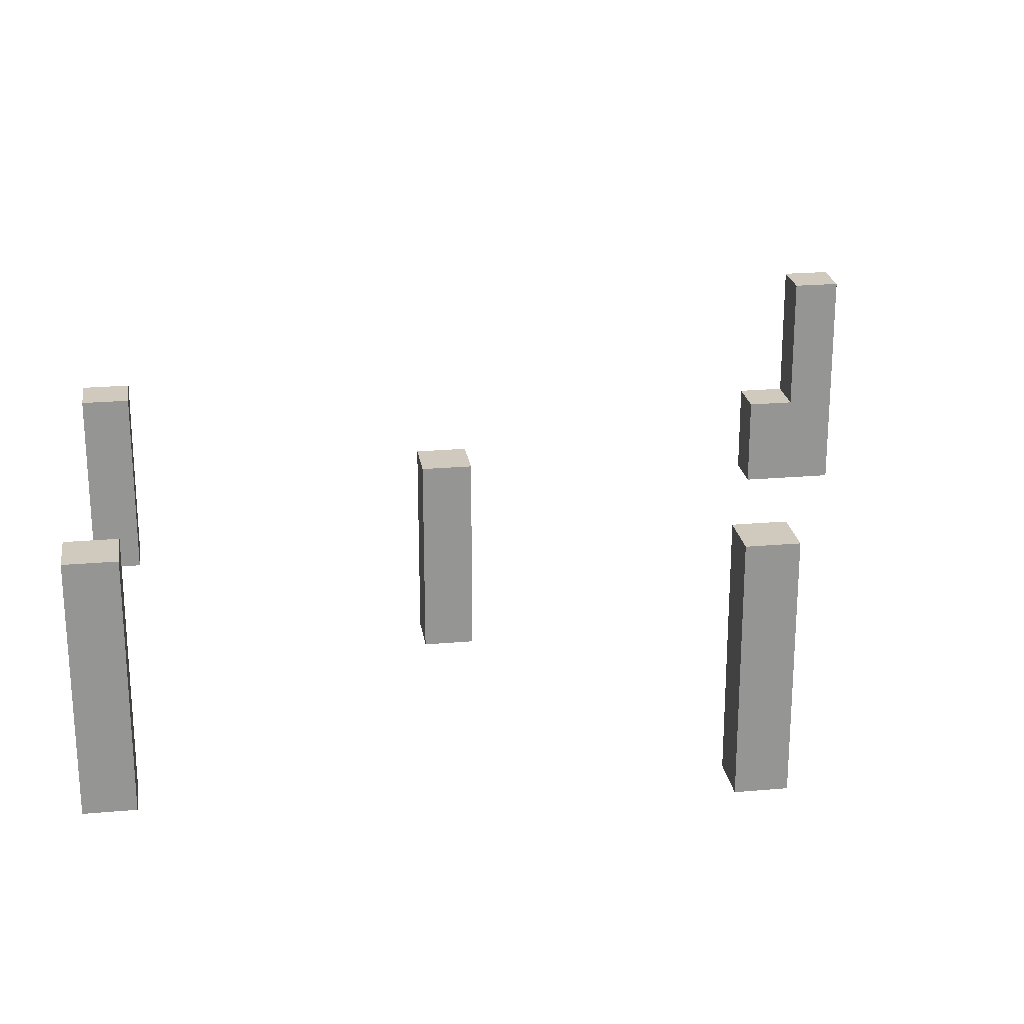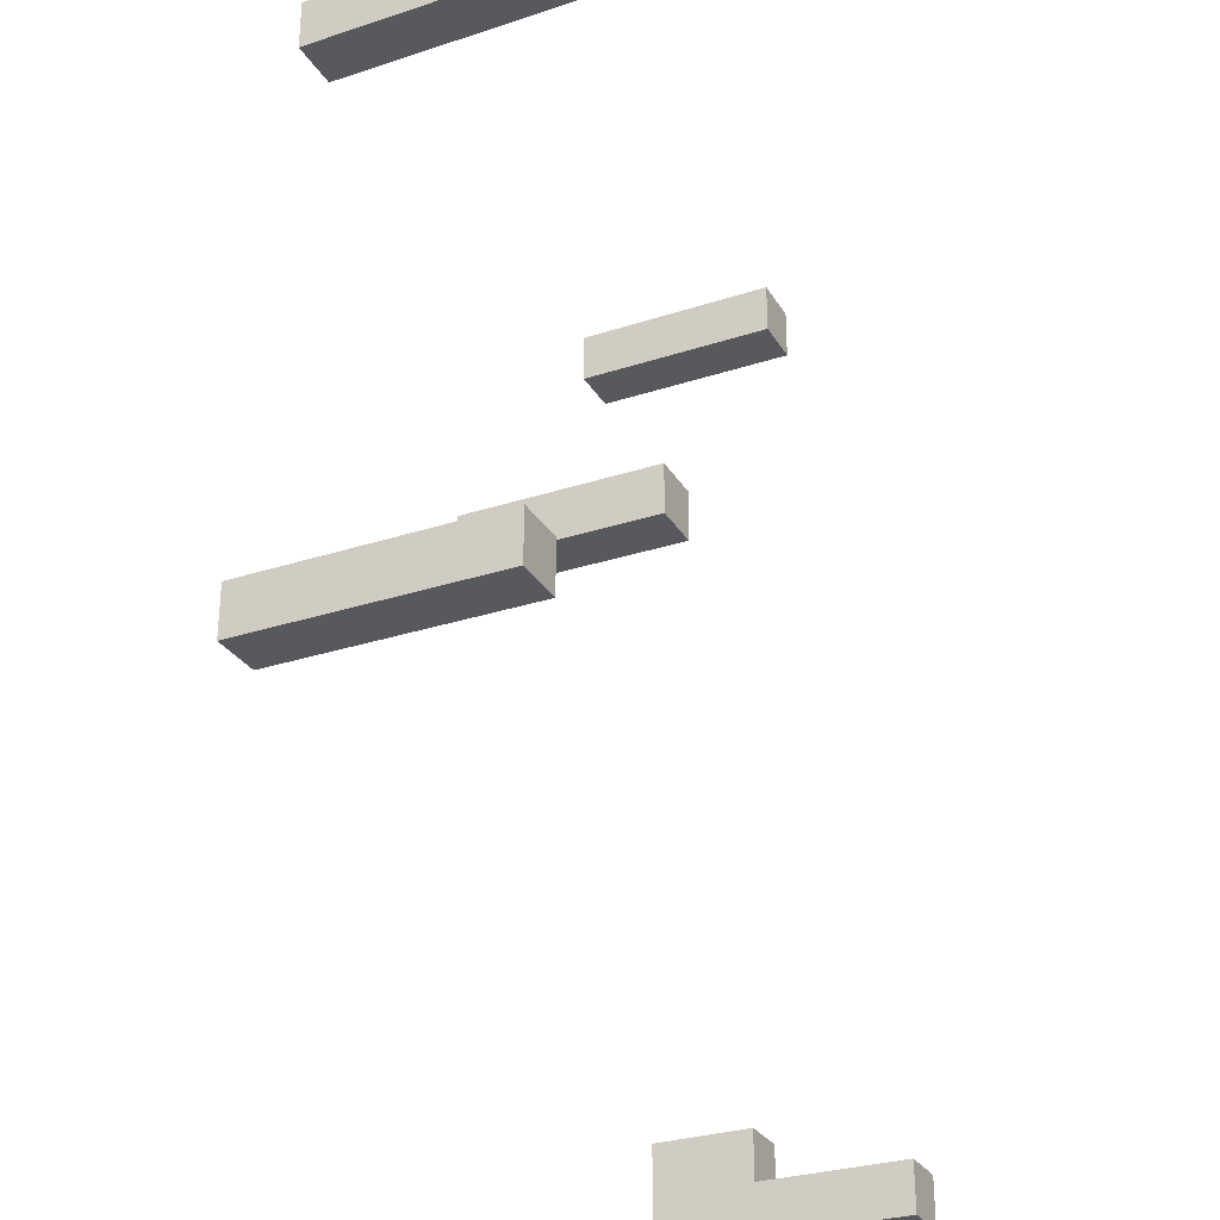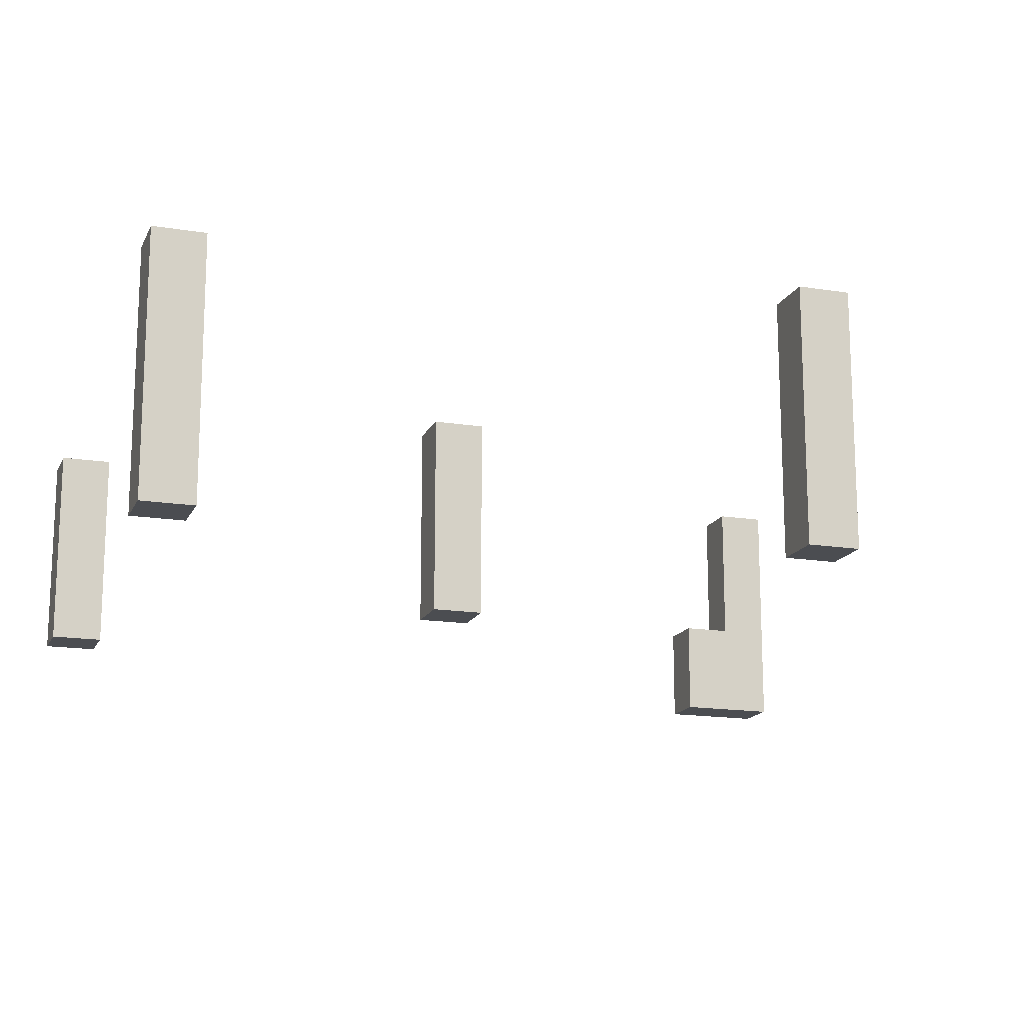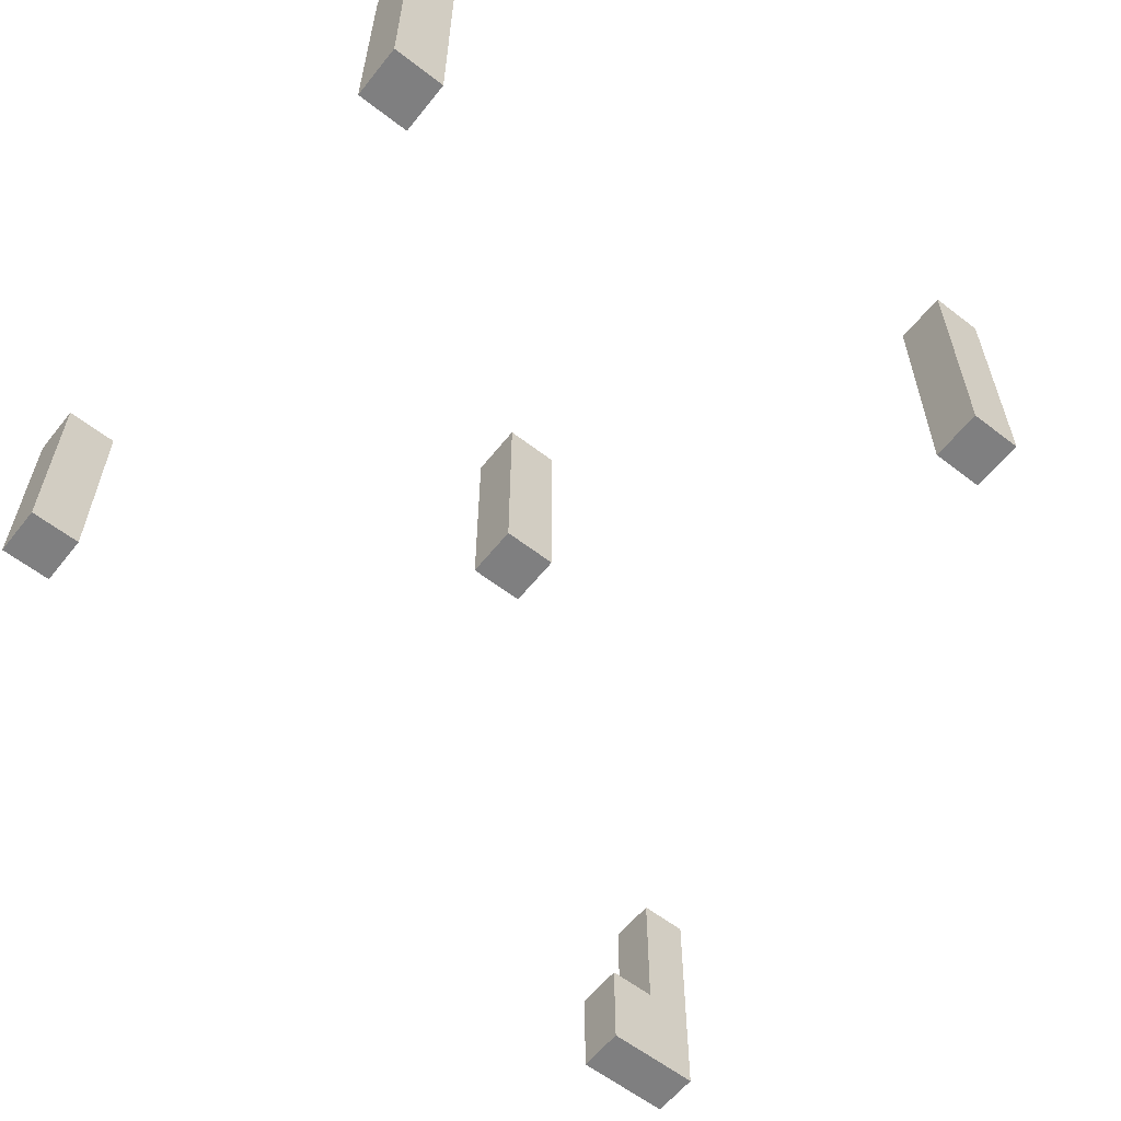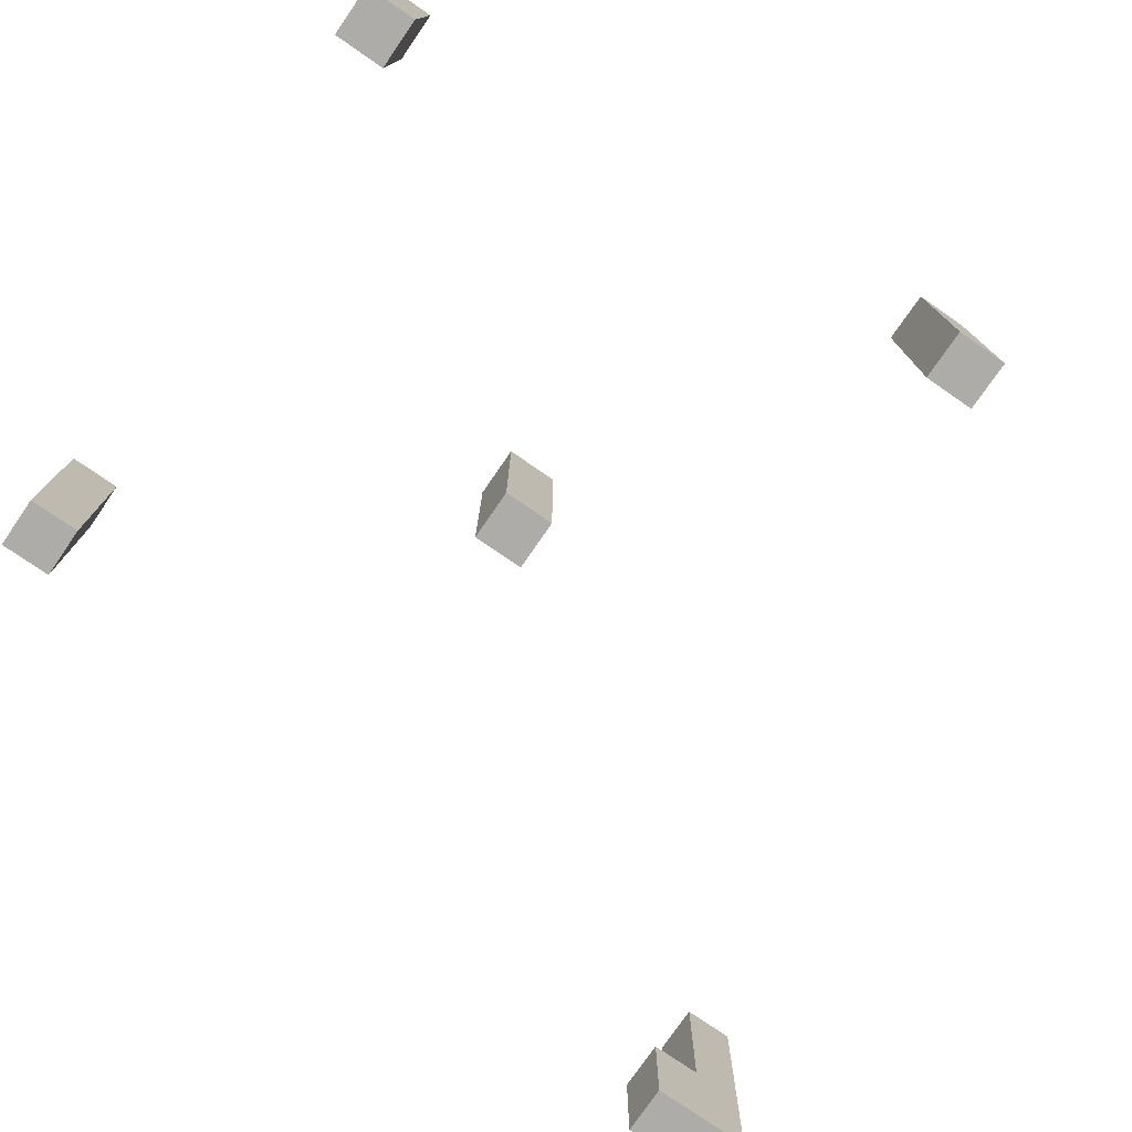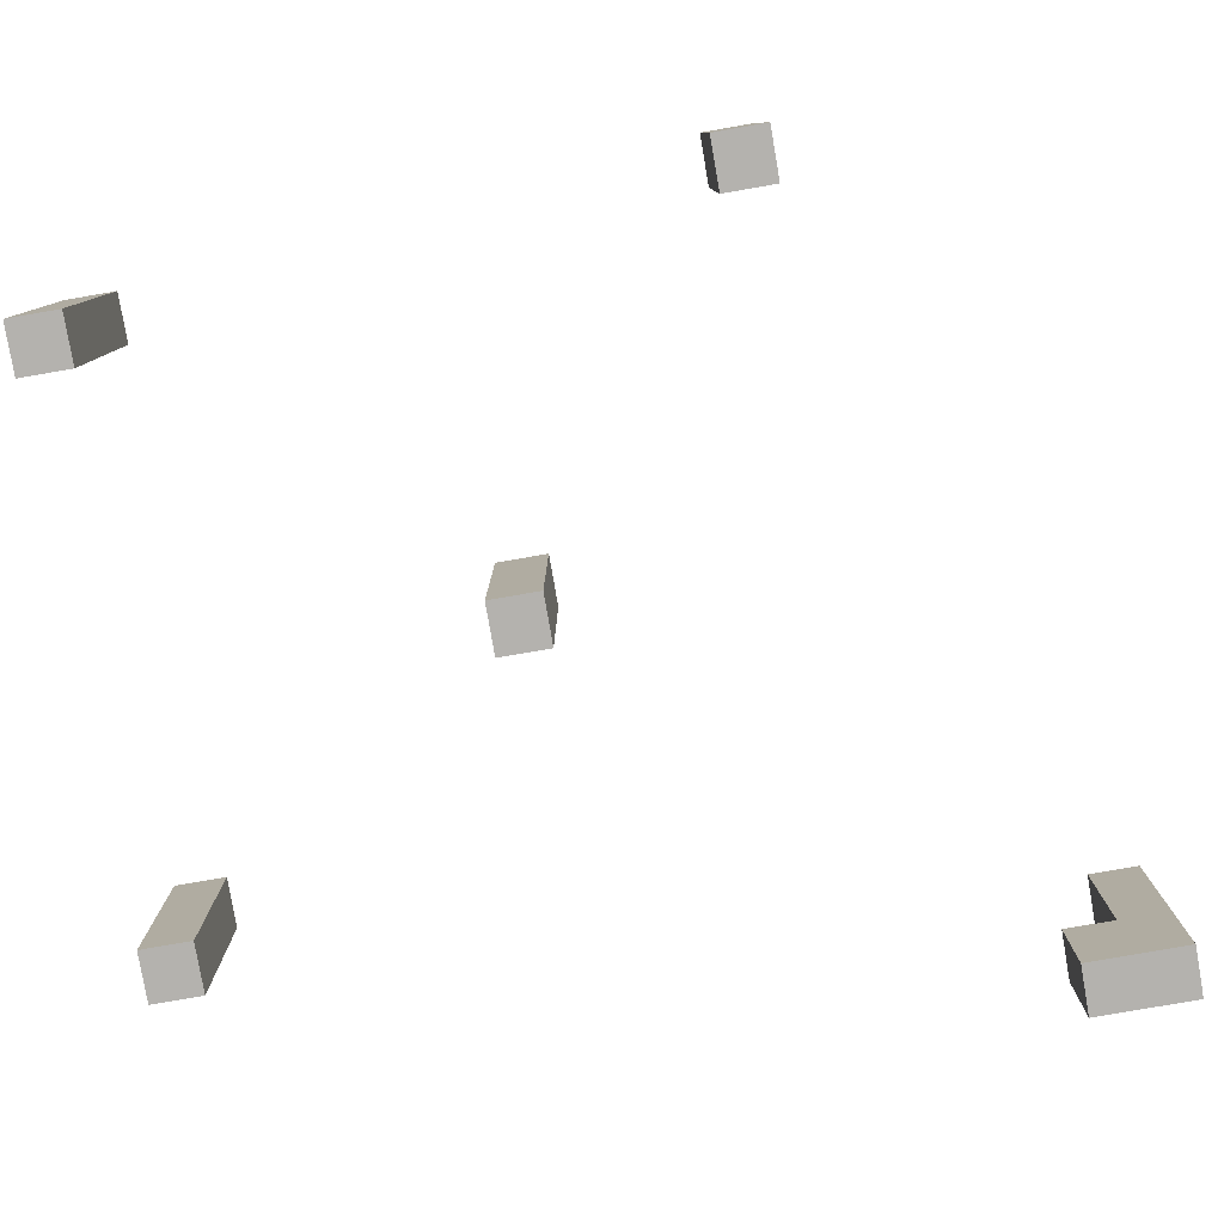
<metadata>
{"format":"obj","ext":"obj","renderer":"f3d","projection":"perspective","resolution":1024,"background":"white","views":[{"elev":23.0,"azim":81.5,"up":"+Y"},{"elev":-29.6,"azim":115.6,"up":"+Z"},{"elev":-15.9,"azim":71.5,"up":"+Y"},{"elev":-59.9,"azim":51.6,"up":"+Y"},{"elev":-76.6,"azim":55.4,"up":"+Y"},{"elev":-79.8,"azim":99.8,"up":"+Y"}]}
</metadata>
<code>
o
v -1.2 0 -1
v -1.2 0 -1.2
v -1.2 0.1 -1
v -1.2 0.1 -1.1
v -1.2 0.2 -1
v -1.2 0.2 -1.1
v -1.2 0.2 -1.2
v -1.2 0.4 -1.1
v -1.2 0.4 -1.2
v -1.2 0.5 -1.1
v -1.2 0.5 -1.2
v -0.9 0 0.6
v -0.9 0 0.5
v -0.9 0.1 0.6
v -0.9 0.1 0.5
v -0.9 0.3 0.6
v -0.9 0.3 0.5
v -0.9 0.4 0.6
v -0.9 0.4 0.5
v -0.4 0 -0.1
v -0.4 0 -0.2
v -0.4 0.1 -0.1
v -0.4 0.1 -0.2
v -0.4 0.3 -0.1
v -0.4 0.3 -0.2
v -0.4 0.4 -0.1
v -0.4 0.4 -0.2
v 0.2 0 0.6
v 0.2 0 0.5
v 0.2 0.1 0.6
v 0.2 0.1 0.5
v 0.2 0.4 0.6
v 0.2 0.4 0.5
v 0.2 0.5 0.6
v 0.2 0.5 0.5
v 0.3 0 -0.6
v 0.3 0 -0.7
v 0.3 0.3 -0.6
v 0.3 0.3 -0.7
v 0.3 0.4 -0.6
v 0.3 0.4 -0.7
v 0.3 0.5 -0.6
v 0.3 0.5 -0.7
v -1.1 0 -1
v -1.1 0 -1.2
v -1.1 0.1 -1
v -1.1 0.1 -1.1
v -1.1 0.2 -1
v -1.1 0.2 -1.1
v -1.1 0.2 -1.2
v -1.1 0.4 -1.1
v -1.1 0.4 -1.2
v -1.1 0.5 -1.1
v -1.1 0.5 -1.2
v -0.8 0 0.6
v -0.8 0 0.5
v -0.8 0.1 0.6
v -0.8 0.1 0.5
v -0.8 0.3 0.6
v -0.8 0.3 0.5
v -0.8 0.4 0.6
v -0.8 0.4 0.5
v -0.3 0 -0.1
v -0.3 0 -0.2
v -0.3 0.1 -0.1
v -0.3 0.1 -0.2
v -0.3 0.3 -0.1
v -0.3 0.3 -0.2
v -0.3 0.4 -0.1
v -0.3 0.4 -0.2
v 0.3 0 0.6
v 0.3 0 0.5
v 0.3 0.1 0.6
v 0.3 0.1 0.5
v 0.3 0.4 0.6
v 0.3 0.4 0.5
v 0.3 0.5 0.6
v 0.3 0.5 0.5
v 0.4 0 -0.6
v 0.4 0 -0.7
v 0.4 0.3 -0.6
v 0.4 0.3 -0.7
v 0.4 0.4 -0.6
v 0.4 0.4 -0.7
v 0.4 0.5 -0.6
v 0.4 0.5 -0.7
v -0.9 0 0.6
v -0.9 0.1 0.6
v -0.9 0.3 0.6
v -0.9 0.4 0.6
v -0.8 0 0.6
v -0.8 0.1 0.6
v -0.8 0.3 0.6
v -0.8 0.4 0.6
v 0.2 0 0.6
v 0.2 0.1 0.6
v 0.2 0.4 0.6
v 0.2 0.5 0.6
v 0.3 0 0.6
v 0.3 0.1 0.6
v 0.3 0.4 0.6
v 0.3 0.5 0.6
v -0.4 0 -0.1
v -0.4 0.1 -0.1
v -0.4 0.3 -0.1
v -0.4 0.4 -0.1
v -0.3 0 -0.1
v -0.3 0.1 -0.1
v -0.3 0.3 -0.1
v -0.3 0.4 -0.1
v 0.3 0 -0.6
v 0.3 0.3 -0.6
v 0.3 0.4 -0.6
v 0.3 0.5 -0.6
v 0.4 0 -0.6
v 0.4 0.3 -0.6
v 0.4 0.4 -0.6
v 0.4 0.5 -0.6
v -1.2 0 -1
v -1.2 0.1 -1
v -1.2 0.2 -1
v -1.1 0 -1
v -1.1 0.1 -1
v -1.1 0.2 -1
v -1.2 0.2 -1.1
v -1.2 0.4 -1.1
v -1.2 0.5 -1.1
v -1.1 0.2 -1.1
v -1.1 0.4 -1.1
v -1.1 0.5 -1.1
v -0.9 0 0.5
v -0.9 0.1 0.5
v -0.9 0.3 0.5
v -0.9 0.4 0.5
v -0.8 0 0.5
v -0.8 0.1 0.5
v -0.8 0.3 0.5
v -0.8 0.4 0.5
v 0.2 0 0.5
v 0.2 0.1 0.5
v 0.2 0.4 0.5
v 0.2 0.5 0.5
v 0.3 0 0.5
v 0.3 0.1 0.5
v 0.3 0.4 0.5
v 0.3 0.5 0.5
v -0.4 0 -0.2
v -0.4 0.1 -0.2
v -0.4 0.3 -0.2
v -0.4 0.4 -0.2
v -0.3 0 -0.2
v -0.3 0.1 -0.2
v -0.3 0.3 -0.2
v -0.3 0.4 -0.2
v 0.3 0 -0.7
v 0.3 0.3 -0.7
v 0.3 0.4 -0.7
v 0.3 0.5 -0.7
v 0.4 0 -0.7
v 0.4 0.3 -0.7
v 0.4 0.4 -0.7
v 0.4 0.5 -0.7
v -1.2 0 -1.2
v -1.2 0.2 -1.2
v -1.2 0.4 -1.2
v -1.2 0.5 -1.2
v -1.1 0 -1.2
v -1.1 0.2 -1.2
v -1.1 0.4 -1.2
v -1.1 0.5 -1.2
v -0.9 0 0.6
v -0.8 0 0.6
v 0.2 0 0.6
v 0.3 0 0.6
v -0.9 0 0.5
v -0.8 0 0.5
v 0.2 0 0.5
v 0.3 0 0.5
v -0.4 0 -0.1
v -0.3 0 -0.1
v -0.4 0 -0.2
v -0.3 0 -0.2
v 0.3 0 -0.6
v 0.4 0 -0.6
v 0.3 0 -0.7
v 0.4 0 -0.7
v -1.2 0 -1
v -1.1 0 -1
v -1.2 0 -1.2
v -1.1 0 -1.2
v -1.2 0.2 -1
v -1.1 0.2 -1
v -1.2 0.2 -1.1
v -1.1 0.2 -1.1
v -0.9 0.4 0.6
v -0.8 0.4 0.6
v -0.9 0.4 0.5
v -0.8 0.4 0.5
v -0.4 0.4 -0.1
v -0.3 0.4 -0.1
v -0.4 0.4 -0.2
v -0.3 0.4 -0.2
v 0.2 0.5 0.6
v 0.3 0.5 0.6
v 0.2 0.5 0.5
v 0.3 0.5 0.5
v 0.3 0.5 -0.6
v 0.4 0.5 -0.6
v 0.3 0.5 -0.7
v 0.4 0.5 -0.7
v -1.2 0.5 -1.1
v -1.1 0.5 -1.1
v -1.2 0.5 -1.2
v -1.1 0.5 -1.2
f 3 2 1
f 4 2 3
f 5 4 3
f 6 2 4
f 6 4 5
f 7 2 6
f 8 7 6
f 9 7 8
f 10 9 8
f 11 9 10
f 14 13 12
f 15 13 14
f 16 15 14
f 17 15 16
f 18 17 16
f 19 17 18
f 22 21 20
f 23 21 22
f 24 23 22
f 25 23 24
f 26 25 24
f 27 25 26
f 30 29 28
f 31 29 30
f 32 31 30
f 33 31 32
f 34 33 32
f 35 33 34
f 38 37 36
f 39 37 38
f 40 39 38
f 41 39 40
f 42 41 40
f 43 41 42
f 44 45 46
f 46 45 47
f 46 47 48
f 47 45 49
f 48 47 49
f 49 45 50
f 49 50 51
f 51 50 52
f 51 52 53
f 53 52 54
f 55 56 57
f 57 56 58
f 57 58 59
f 59 58 60
f 59 60 61
f 61 60 62
f 63 64 65
f 65 64 66
f 65 66 67
f 67 66 68
f 67 68 69
f 69 68 70
f 71 72 73
f 73 72 74
f 73 74 75
f 75 74 76
f 75 76 77
f 77 76 78
f 79 80 81
f 81 80 82
f 81 82 83
f 83 82 84
f 83 84 85
f 85 84 86
f 91 88 87
f 92 89 88
f 92 88 91
f 93 90 89
f 93 89 92
f 94 90 93
f 99 96 95
f 100 97 96
f 100 96 99
f 101 98 97
f 101 97 100
f 102 98 101
f 107 104 103
f 108 105 104
f 108 104 107
f 109 106 105
f 109 105 108
f 110 106 109
f 115 112 111
f 116 113 112
f 116 112 115
f 117 114 113
f 117 113 116
f 118 114 117
f 122 120 119
f 123 121 120
f 123 120 122
f 124 121 123
f 128 126 125
f 129 127 126
f 129 126 128
f 130 127 129
f 131 132 135
f 132 133 136
f 135 132 136
f 133 134 137
f 136 133 137
f 137 134 138
f 139 140 143
f 140 141 144
f 143 140 144
f 141 142 145
f 144 141 145
f 145 142 146
f 147 148 151
f 148 149 152
f 151 148 152
f 149 150 153
f 152 149 153
f 153 150 154
f 155 156 159
f 156 157 160
f 159 156 160
f 157 158 161
f 160 157 161
f 161 158 162
f 163 164 167
f 164 165 168
f 167 164 168
f 165 166 169
f 168 165 169
f 169 166 170
f 175 172 171
f 176 172 175
f 177 174 173
f 178 174 177
f 181 180 179
f 182 180 181
f 185 184 183
f 186 184 185
f 189 188 187
f 190 188 189
f 191 192 193
f 193 192 194
f 195 196 197
f 197 196 198
f 199 200 201
f 201 200 202
f 203 204 205
f 205 204 206
f 207 208 209
f 209 208 210
f 211 212 213
f 213 212 214

</code>
